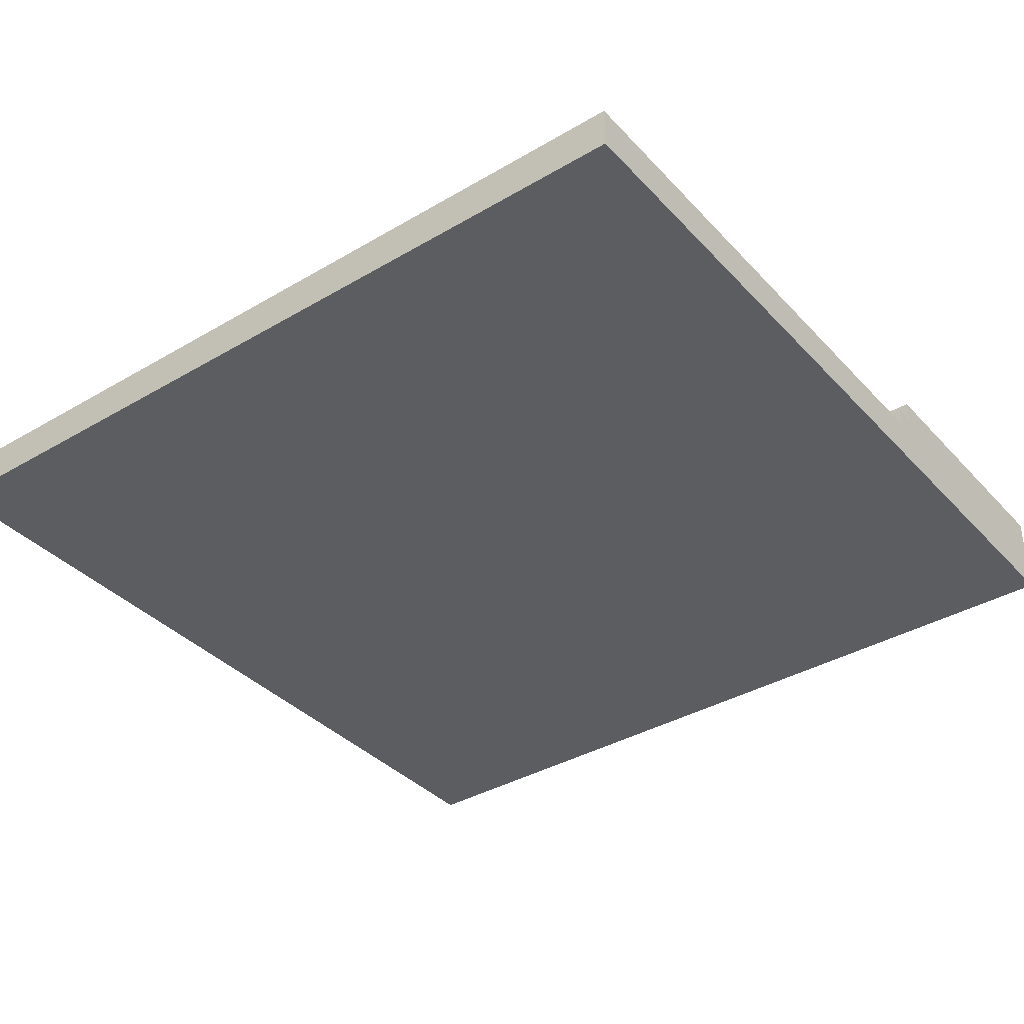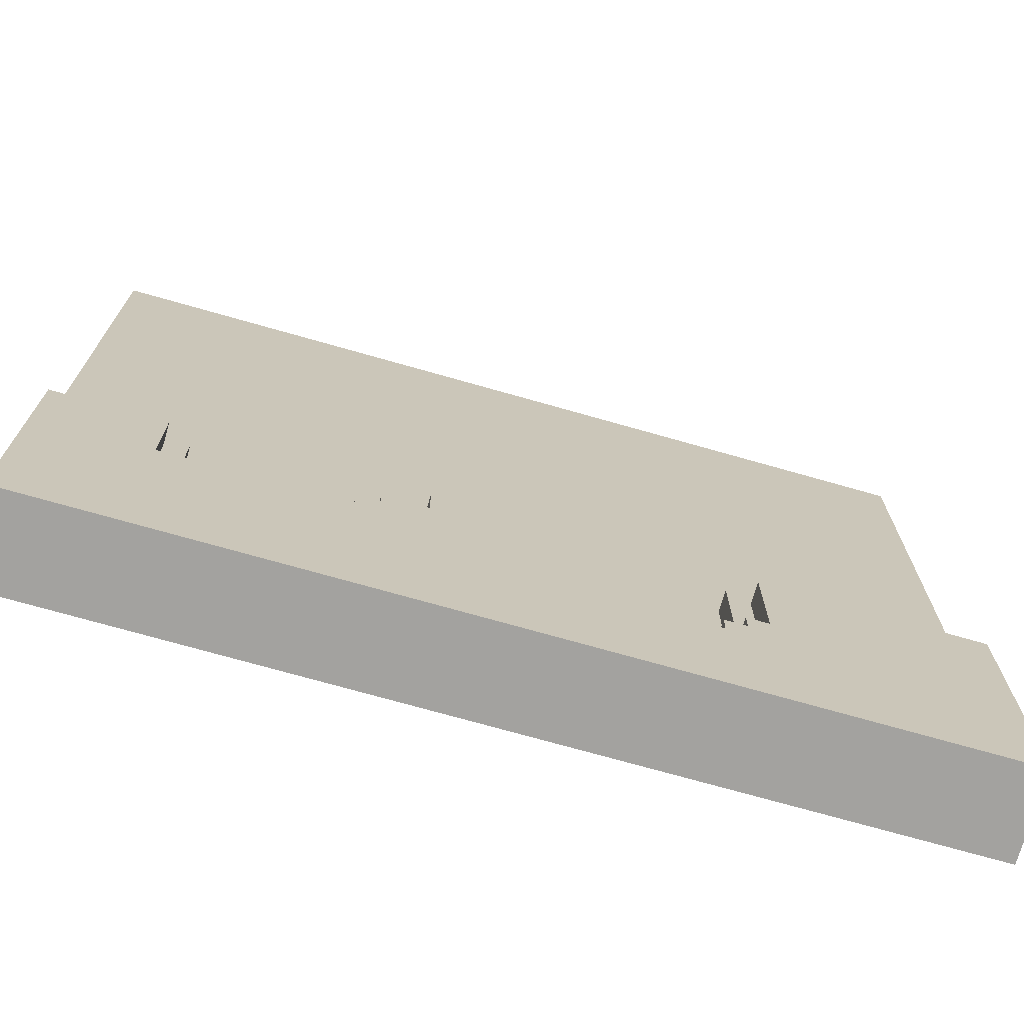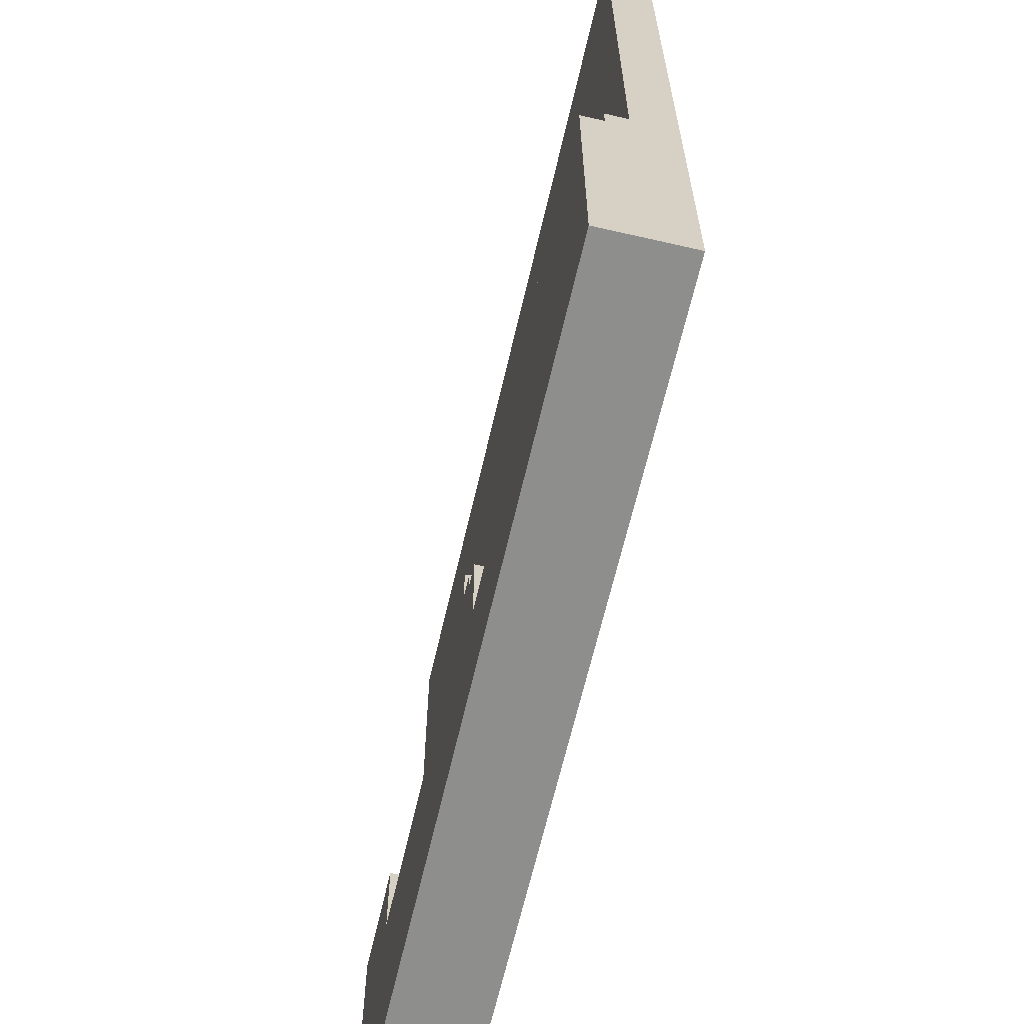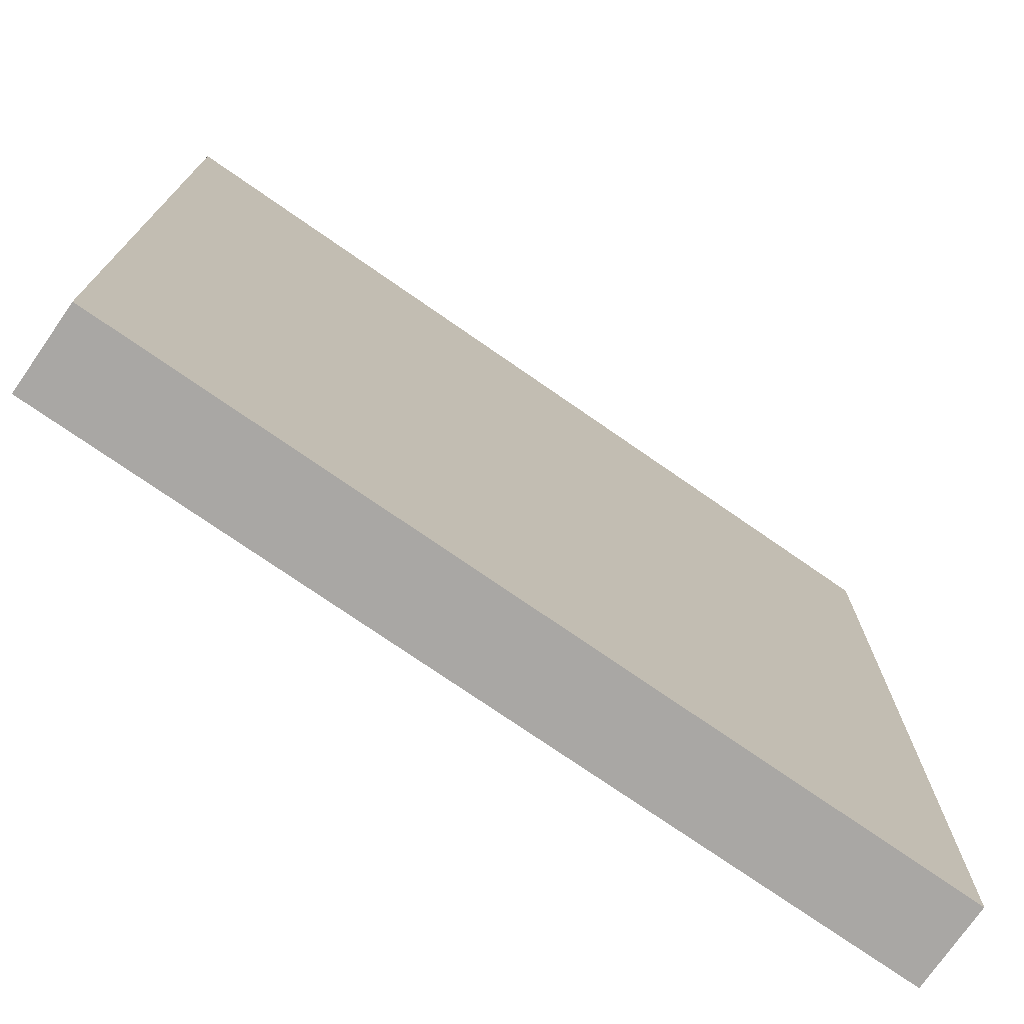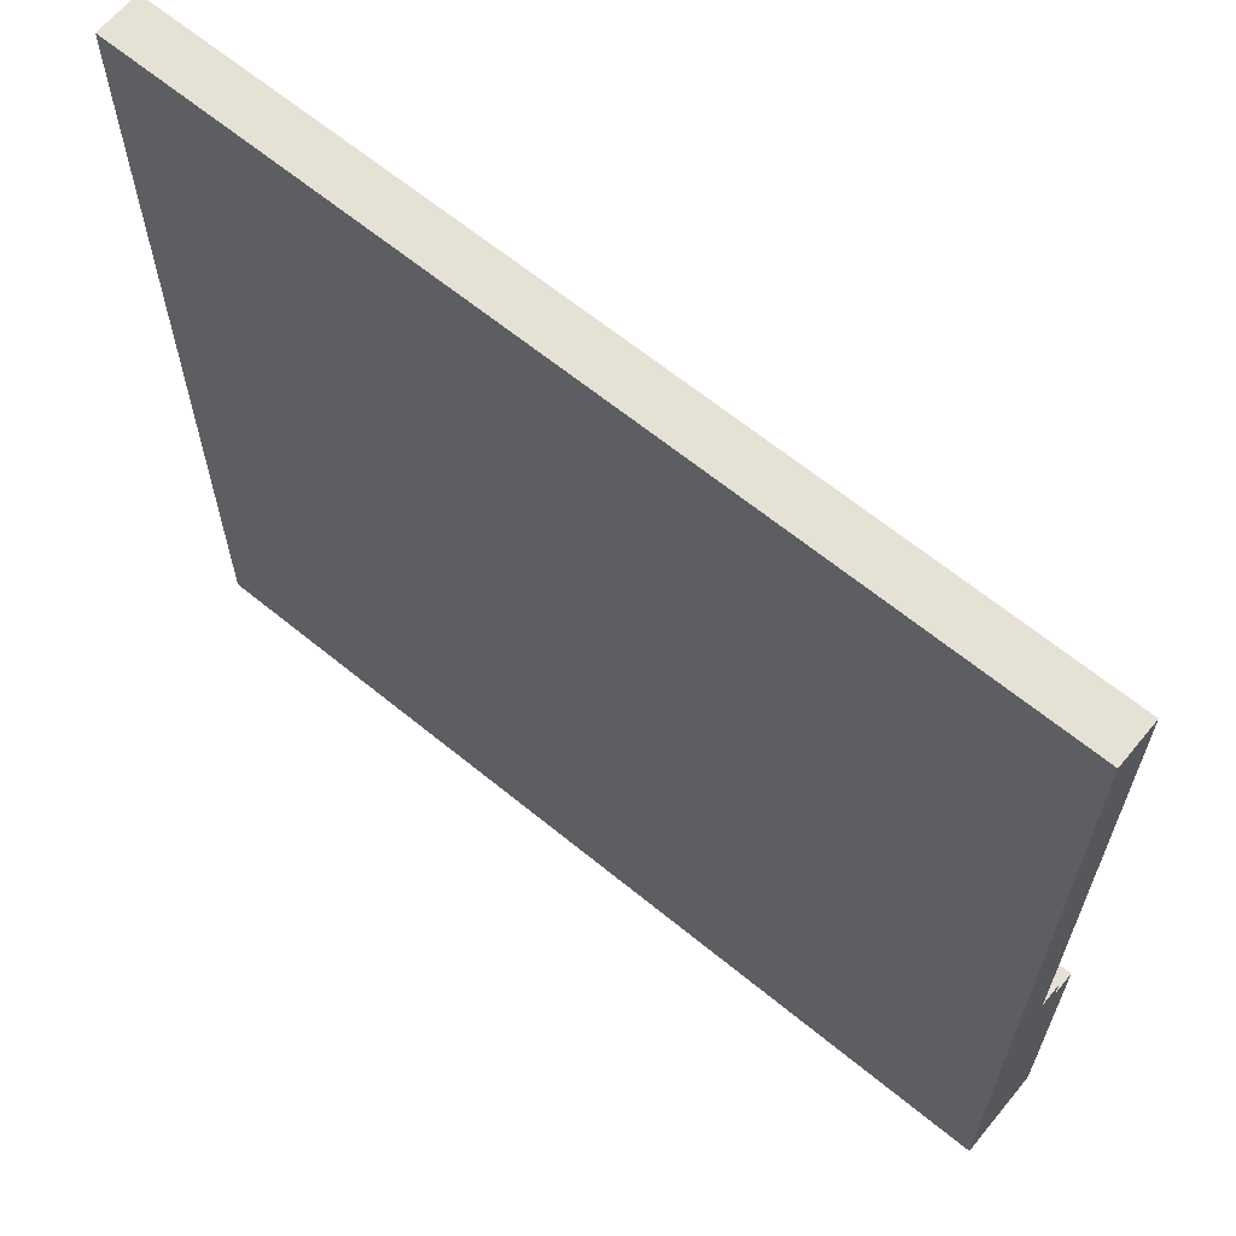
<metadata>
{"format":"obj","ext":"obj","renderer":"f3d","projection":"perspective","resolution":1024,"background":"white","views":[{"elev":-37.2,"azim":37.1,"up":"+Y"},{"elev":-72.4,"azim":164.1,"up":"+Z"},{"elev":-64.8,"azim":-103.0,"up":"+Z"},{"elev":-74.7,"azim":-34.8,"up":"+Z"},{"elev":64.5,"azim":39.5,"up":"+Z"}]}
</metadata>
<code>
o River
v -12.9 0 -4.5
v -12.9 0 -8.5
v -12.9 0.1 -7
v -12.9 0.1 -7.1
v -12.9 0.1 -7.4
v -12.9 0.1 -8.5
v -12.9 0.2 -4.5
v -12.9 0.2 -7
v -12.9 0.2 -7.1
v -12.9 0.2 -7.4
v -12.9 0.2 -8.5
v -12.9 0.3 -7.1
v -12.9 0.3 -7.2
v -12.9 0.3 -8.5
v -12.9 0.4 -7.2
v -12.9 0.4 -8.5
v -11.2 0.2 -7.4
v -11.2 0.2 -7.8
v -11.2 0.3 -7.4
v -11.2 0.3 -7.8
v -11.1 0.2 -7.3
v -11.1 0.2 -7.4
v -11.1 0.3 -7.3
v -11.1 0.3 -7.4
v -11.1 0.3 -7.5
v -11.1 0.3 -7.9
v -11.1 0.4 -7.5
v -11.1 0.4 -7.9
v -11 0.2 -7.1
v -11 0.2 -7.3
v -11 0.3 -7.1
v -11 0.3 -7.3
v -11 0.3 -7.4
v -11 0.3 -7.5
v -11 0.4 -7.4
v -11 0.4 -7.5
v -10.9 0.3 -7.2
v -10.9 0.3 -7.4
v -10.9 0.4 -7.2
v -10.9 0.4 -7.4
v -9.5 0.2 -7.1
v -9.5 0.2 -7.5
v -9.5 0.3 -7.1
v -9.5 0.3 -7.5
v -9.4 0.3 -7.2
v -9.4 0.3 -7.6
v -9.4 0.4 -7.2
v -9.4 0.4 -7.6
v -11.9 0.3 -7.2
v -11.9 0.3 -7.7
v -11.9 0.4 -7.2
v -11.9 0.4 -7.7
v -11.8 0.2 -7.1
v -11.8 0.2 -7.6
v -11.8 0.3 -7.1
v -11.8 0.3 -7.6
v -11.8 0.3 -7.7
v -11.8 0.3 -7.8
v -11.8 0.4 -7.7
v -11.8 0.4 -7.8
v -11.7 0.2 -7.6
v -11.7 0.2 -7.7
v -11.7 0.3 -7.6
v -11.7 0.3 -7.7
v -11.7 0.3 -7.8
v -11.7 0.3 -7.9
v -11.7 0.4 -7.8
v -11.7 0.4 -7.9
v -11.6 0.2 -7.7
v -11.6 0.2 -7.8
v -11.6 0.3 -7.7
v -11.6 0.3 -7.8
v -10.5 0.3 -7.2
v -10.5 0.3 -7.4
v -10.5 0.4 -7.2
v -10.5 0.4 -7.4
v -10.4 0.2 -7.1
v -10.4 0.2 -7.3
v -10.4 0.3 -7.1
v -10.4 0.3 -7.3
v -10.3 0.3 -7.4
v -10.3 0.3 -7.5
v -10.3 0.4 -7.4
v -10.3 0.4 -7.5
v -10.2 0.2 -7.3
v -10.2 0.2 -7.4
v -10.2 0.3 -7.3
v -10.2 0.3 -7.4
v -10.2 0.3 -7.5
v -10.2 0.3 -7.6
v -10.2 0.4 -7.5
v -10.2 0.4 -7.6
v -10.1 0.2 -7.4
v -10.1 0.2 -7.5
v -10.1 0.3 -7.4
v -10.1 0.3 -7.5
v -8.9 0 -4.5
v -8.9 0 -8.5
v -8.9 0.1 -5.9
v -8.9 0.1 -6.1
v -8.9 0.1 -7
v -8.9 0.1 -7.1
v -8.9 0.1 -8.4
v -8.9 0.1 -8.5
v -8.9 0.2 -4.5
v -8.9 0.2 -5.9
v -8.9 0.2 -6.1
v -8.9 0.2 -7
v -8.9 0.2 -7.1
v -8.9 0.2 -8.4
v -8.9 0.2 -8.5
v -8.9 0.3 -7.1
v -8.9 0.3 -7.2
v -8.9 0.3 -8.5
v -8.9 0.4 -7.2
v -8.9 0.4 -8.5
v -12.9 0 -4.5
v -12.9 0.2 -4.5
v -8.9 0 -4.5
v -8.9 0.2 -4.5
v -12.9 0.2 -7.1
v -12.9 0.3 -7.1
v -11.8 0.2 -7.1
v -11.8 0.3 -7.1
v -11 0.2 -7.1
v -11 0.3 -7.1
v -10.4 0.2 -7.1
v -10.4 0.3 -7.1
v -9.5 0.2 -7.1
v -9.5 0.3 -7.1
v -8.9 0.2 -7.1
v -8.9 0.3 -7.1
v -12.9 0.3 -7.2
v -12.9 0.4 -7.2
v -11.9 0.3 -7.2
v -11.9 0.4 -7.2
v -10.9 0.3 -7.2
v -10.9 0.4 -7.2
v -10.5 0.3 -7.2
v -10.5 0.4 -7.2
v -9.4 0.3 -7.2
v -9.4 0.4 -7.2
v -8.9 0.3 -7.2
v -8.9 0.4 -7.2
v -11.1 0.2 -7.3
v -11.1 0.3 -7.3
v -11 0.2 -7.3
v -11 0.3 -7.3
v -10.4 0.2 -7.3
v -10.4 0.3 -7.3
v -10.2 0.2 -7.3
v -10.2 0.3 -7.3
v -11.2 0.2 -7.4
v -11.2 0.3 -7.4
v -11.1 0.2 -7.4
v -11.1 0.3 -7.4
v -11 0.3 -7.4
v -11 0.4 -7.4
v -10.9 0.3 -7.4
v -10.9 0.4 -7.4
v -10.5 0.3 -7.4
v -10.5 0.4 -7.4
v -10.3 0.3 -7.4
v -10.3 0.4 -7.4
v -10.2 0.2 -7.4
v -10.2 0.3 -7.4
v -10.1 0.2 -7.4
v -10.1 0.3 -7.4
v -11.1 0.3 -7.5
v -11.1 0.4 -7.5
v -11 0.3 -7.5
v -11 0.4 -7.5
v -10.3 0.3 -7.5
v -10.3 0.4 -7.5
v -10.2 0.3 -7.5
v -10.2 0.4 -7.5
v -10.1 0.2 -7.5
v -10.1 0.3 -7.5
v -9.5 0.2 -7.5
v -9.5 0.3 -7.5
v -11.8 0.2 -7.6
v -11.8 0.3 -7.6
v -11.7 0.2 -7.6
v -11.7 0.3 -7.6
v -10.2 0.3 -7.6
v -10.2 0.4 -7.6
v -9.4 0.3 -7.6
v -9.4 0.4 -7.6
v -11.9 0.3 -7.7
v -11.9 0.4 -7.7
v -11.8 0.3 -7.7
v -11.8 0.4 -7.7
v -11.7 0.2 -7.7
v -11.7 0.3 -7.7
v -11.6 0.2 -7.7
v -11.6 0.3 -7.7
v -11.8 0.3 -7.8
v -11.8 0.4 -7.8
v -11.7 0.3 -7.8
v -11.7 0.4 -7.8
v -11.6 0.2 -7.8
v -11.6 0.3 -7.8
v -11.2 0.2 -7.8
v -11.2 0.3 -7.8
v -11.7 0.3 -7.9
v -11.7 0.4 -7.9
v -11.1 0.3 -7.9
v -11.1 0.4 -7.9
v -12.9 0 -8.5
v -12.9 0.1 -8.5
v -12.9 0.2 -8.5
v -12.9 0.3 -8.5
v -12.9 0.4 -8.5
v -8.9 0 -8.5
v -8.9 0.1 -8.5
v -8.9 0.2 -8.5
v -8.9 0.3 -8.5
v -8.9 0.4 -8.5
v -12.9 0 -4.5
v -8.9 0 -4.5
v -12.9 0 -8.5
v -8.9 0 -8.5
v -12.9 0.2 -4.5
v -8.9 0.2 -4.5
v -9 0.2 -5.9
v -8.9 0.2 -5.9
v -9 0.2 -6.1
v -8.9 0.2 -6.1
v -12.9 0.2 -7
v -11.8 0.2 -7
v -11.7 0.2 -7
v -11.1 0.2 -7
v -10.3 0.2 -7
v -9.6 0.2 -7
v -8.9 0.2 -7
v -12.9 0.2 -7.1
v -11.8 0.2 -7.1
v -11 0.2 -7.1
v -10.4 0.2 -7.1
v -9.5 0.2 -7.1
v -8.9 0.2 -7.1
v -11.3 0.2 -7.2
v -11.1 0.2 -7.2
v -10.3 0.2 -7.2
v -10.1 0.2 -7.2
v -11.1 0.2 -7.3
v -11 0.2 -7.3
v -10.4 0.2 -7.3
v -10.2 0.2 -7.3
v -10.1 0.2 -7.3
v -10 0.2 -7.3
v -11.2 0.2 -7.4
v -11.1 0.2 -7.4
v -10.2 0.2 -7.4
v -10.1 0.2 -7.4
v -10 0.2 -7.4
v -9.6 0.2 -7.4
v -11.7 0.2 -7.5
v -11.6 0.2 -7.5
v -10.1 0.2 -7.5
v -9.5 0.2 -7.5
v -11.8 0.2 -7.6
v -11.7 0.2 -7.6
v -11.6 0.2 -7.6
v -11.5 0.2 -7.6
v -11.7 0.2 -7.7
v -11.6 0.2 -7.7
v -11.5 0.2 -7.7
v -11.3 0.2 -7.7
v -11.6 0.2 -7.8
v -11.2 0.2 -7.8
v -12.9 0.3 -7.1
v -11.8 0.3 -7.1
v -11 0.3 -7.1
v -10.4 0.3 -7.1
v -9.5 0.3 -7.1
v -8.9 0.3 -7.1
v -12.9 0.3 -7.2
v -11.9 0.3 -7.2
v -10.9 0.3 -7.2
v -10.5 0.3 -7.2
v -9.4 0.3 -7.2
v -8.9 0.3 -7.2
v -11.1 0.3 -7.3
v -11 0.3 -7.3
v -10.4 0.3 -7.3
v -10.2 0.3 -7.3
v -11.2 0.3 -7.4
v -11.1 0.3 -7.4
v -11 0.3 -7.4
v -10.9 0.3 -7.4
v -10.5 0.3 -7.4
v -10.3 0.3 -7.4
v -10.2 0.3 -7.4
v -10.1 0.3 -7.4
v -11.1 0.3 -7.5
v -11 0.3 -7.5
v -10.3 0.3 -7.5
v -10.2 0.3 -7.5
v -10.1 0.3 -7.5
v -9.5 0.3 -7.5
v -11.8 0.3 -7.6
v -11.7 0.3 -7.6
v -10.2 0.3 -7.6
v -9.4 0.3 -7.6
v -11.9 0.3 -7.7
v -11.8 0.3 -7.7
v -11.7 0.3 -7.7
v -11.6 0.3 -7.7
v -11.8 0.3 -7.8
v -11.7 0.3 -7.8
v -11.6 0.3 -7.8
v -11.2 0.3 -7.8
v -11.7 0.3 -7.9
v -11.1 0.3 -7.9
v -12.9 0.4 -7.2
v -11.9 0.4 -7.2
v -10.9 0.4 -7.2
v -10.5 0.4 -7.2
v -9.4 0.4 -7.2
v -8.9 0.4 -7.2
v -11 0.4 -7.4
v -10.9 0.4 -7.4
v -10.5 0.4 -7.4
v -10.3 0.4 -7.4
v -11.1 0.4 -7.5
v -11 0.4 -7.5
v -10.3 0.4 -7.5
v -10.2 0.4 -7.5
v -10.2 0.4 -7.6
v -9.4 0.4 -7.6
v -11.9 0.4 -7.7
v -11.8 0.4 -7.7
v -11.8 0.4 -7.8
v -11.7 0.4 -7.8
v -11.7 0.4 -7.9
v -11.1 0.4 -7.9
v -12.9 0.4 -8.5
v -8.9 0.4 -8.5
f 3 2 1
f 4 2 3
f 5 2 4
f 6 2 5
f 7 3 1
f 8 4 3
f 8 3 7
f 9 5 4
f 9 4 8
f 10 6 5
f 10 5 9
f 11 6 10
f 12 11 10
f 12 10 9
f 13 11 12
f 14 11 13
f 15 14 13
f 16 14 15
f 19 18 17
f 20 18 19
f 23 22 21
f 24 22 23
f 27 26 25
f 28 26 27
f 31 30 29
f 32 30 31
f 35 34 33
f 36 34 35
f 39 38 37
f 40 38 39
f 43 42 41
f 44 42 43
f 47 46 45
f 48 46 47
f 49 50 51
f 51 50 52
f 53 54 55
f 55 54 56
f 57 58 59
f 59 58 60
f 61 62 63
f 63 62 64
f 65 66 67
f 67 66 68
f 69 70 71
f 71 70 72
f 73 74 75
f 75 74 76
f 77 78 79
f 79 78 80
f 81 82 83
f 83 82 84
f 85 86 87
f 87 86 88
f 89 90 91
f 91 90 92
f 93 94 95
f 95 94 96
f 97 98 99
f 99 98 100
f 100 98 101
f 101 98 102
f 102 98 103
f 103 98 104
f 97 99 105
f 99 100 106
f 105 99 106
f 100 101 107
f 106 100 107
f 101 102 108
f 107 101 108
f 102 103 109
f 108 102 109
f 103 104 110
f 109 103 110
f 110 104 111
f 110 111 112
f 109 110 112
f 112 111 113
f 113 111 114
f 113 114 115
f 115 114 116
f 119 118 117
f 120 118 119
f 123 122 121
f 124 122 123
f 127 126 125
f 128 126 127
f 131 130 129
f 132 130 131
f 135 134 133
f 136 134 135
f 139 138 137
f 140 138 139
f 143 142 141
f 144 142 143
f 147 146 145
f 148 146 147
f 151 150 149
f 152 150 151
f 155 154 153
f 156 154 155
f 159 158 157
f 160 158 159
f 163 162 161
f 164 162 163
f 167 166 165
f 168 166 167
f 171 170 169
f 172 170 171
f 175 174 173
f 176 174 175
f 179 178 177
f 180 178 179
f 183 182 181
f 184 182 183
f 187 186 185
f 188 186 187
f 191 190 189
f 192 190 191
f 195 194 193
f 196 194 195
f 199 198 197
f 200 198 199
f 203 202 201
f 204 202 203
f 207 206 205
f 208 206 207
f 209 210 214
f 210 211 215
f 214 210 215
f 211 212 216
f 215 211 216
f 212 213 217
f 216 212 217
f 217 213 218
f 221 220 219
f 222 220 221
f 223 224 225
f 225 224 226
f 223 225 227
f 225 226 227
f 227 226 228
f 223 227 229
f 227 228 229
f 229 228 230
f 230 228 231
f 231 228 232
f 232 228 233
f 233 228 234
f 234 228 235
f 229 230 236
f 230 231 237
f 236 230 237
f 232 233 238
f 238 233 239
f 234 235 240
f 240 235 241
f 231 232 242
f 232 238 243
f 242 232 243
f 233 234 244
f 239 233 244
f 244 234 245
f 243 238 246
f 242 243 246
f 246 238 247
f 244 245 248
f 239 244 248
f 248 245 249
f 245 234 250
f 249 245 250
f 250 234 251
f 242 246 252
f 252 246 253
f 250 251 254
f 249 250 254
f 254 251 255
f 251 234 256
f 255 251 256
f 234 240 257
f 256 234 257
f 237 231 258
f 231 242 258
f 258 242 259
f 256 257 260
f 255 256 260
f 257 240 261
f 260 257 261
f 258 259 262
f 237 258 262
f 262 259 263
f 259 242 264
f 263 259 264
f 264 242 265
f 263 264 266
f 264 265 266
f 266 265 267
f 265 242 268
f 267 265 268
f 242 252 269
f 268 242 269
f 267 268 270
f 268 269 270
f 269 252 271
f 270 269 271
f 272 273 278
f 278 273 279
f 274 275 280
f 280 275 281
f 276 277 282
f 282 277 283
f 274 280 285
f 281 275 286
f 284 285 289
f 285 280 290
f 289 285 290
f 290 280 291
f 286 287 292
f 281 286 292
f 292 287 293
f 293 287 294
f 288 289 296
f 289 290 296
f 296 290 297
f 294 295 298
f 293 294 298
f 298 295 299
f 299 295 300
f 276 282 301
f 279 273 302
f 300 301 304
f 299 300 304
f 301 282 305
f 304 301 305
f 302 303 306
f 279 302 306
f 306 303 307
f 307 303 308
f 308 309 310
f 307 308 310
f 310 309 311
f 311 309 312
f 288 296 313
f 311 312 314
f 312 313 314
f 313 296 315
f 314 313 315
f 318 319 323
f 323 319 324
f 322 323 327
f 324 325 327
f 323 324 327
f 327 325 328
f 326 327 330
f 328 329 330
f 327 328 330
f 320 321 331
f 316 317 332
f 332 333 334
f 334 335 336
f 330 331 337
f 326 330 337
f 334 336 338
f 336 337 338
f 332 334 338
f 316 332 338
f 337 331 339
f 338 337 339
f 331 321 339

</code>
